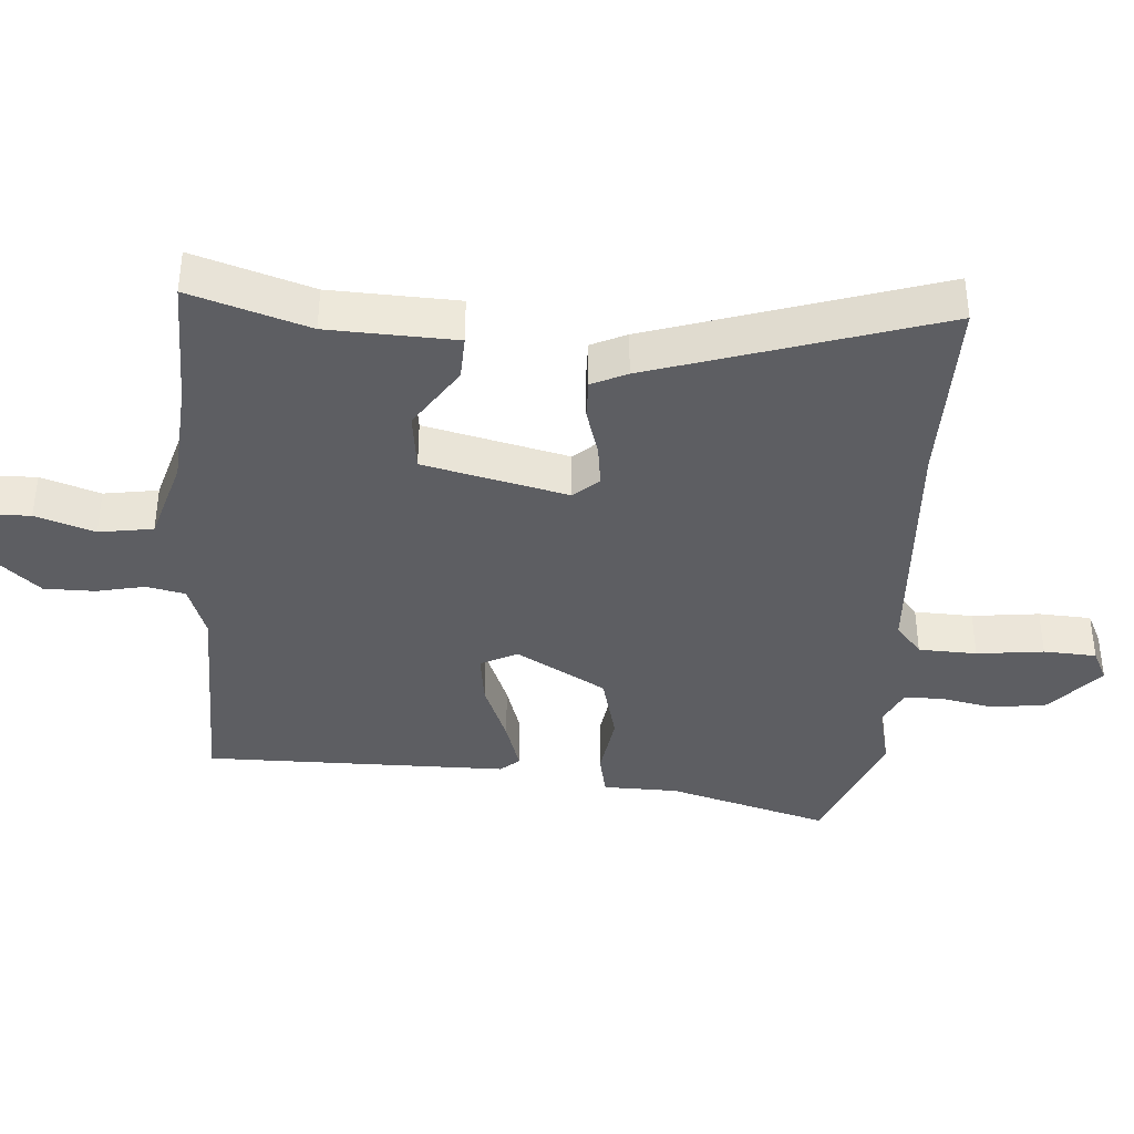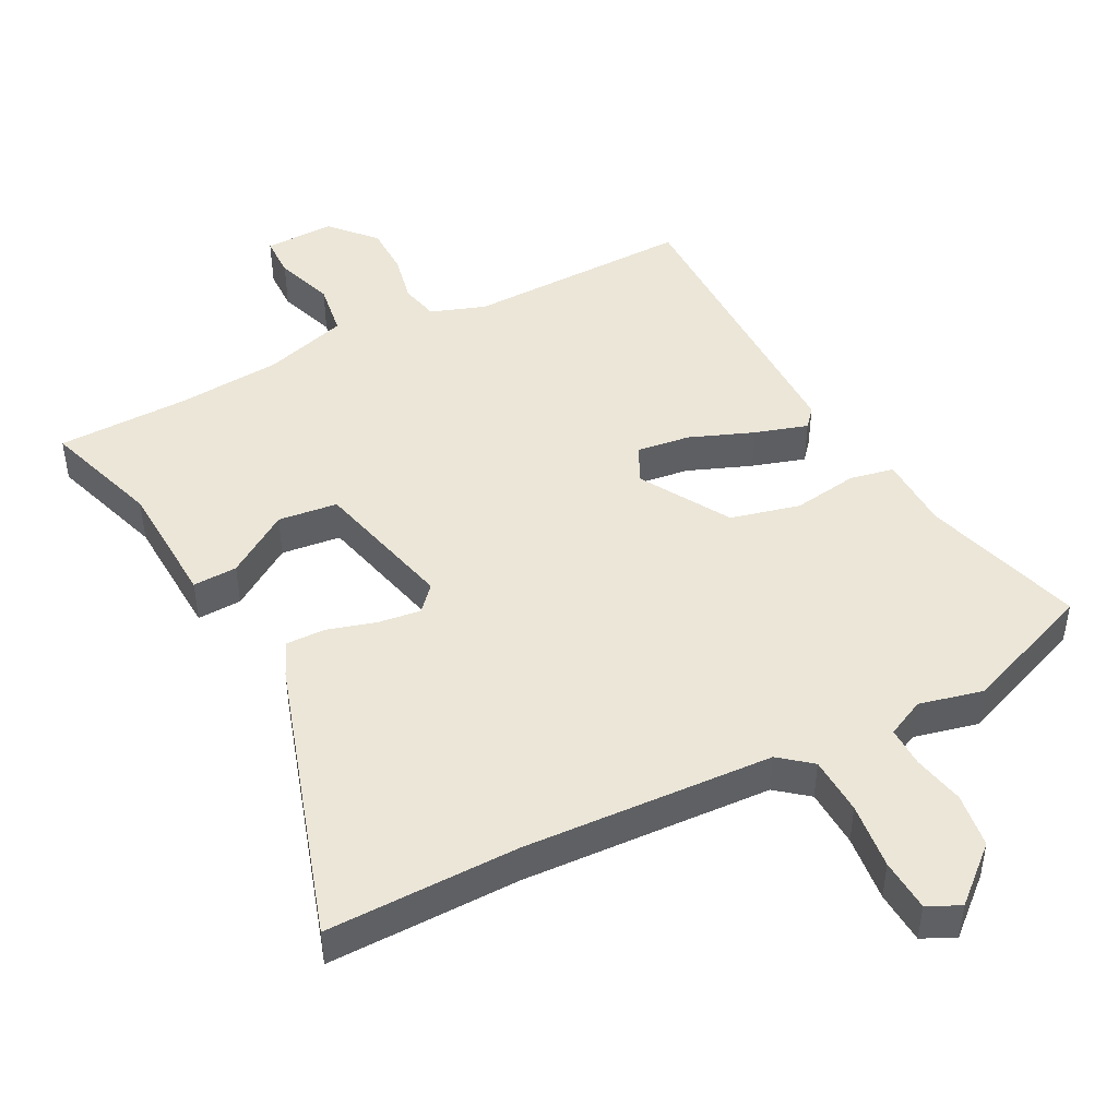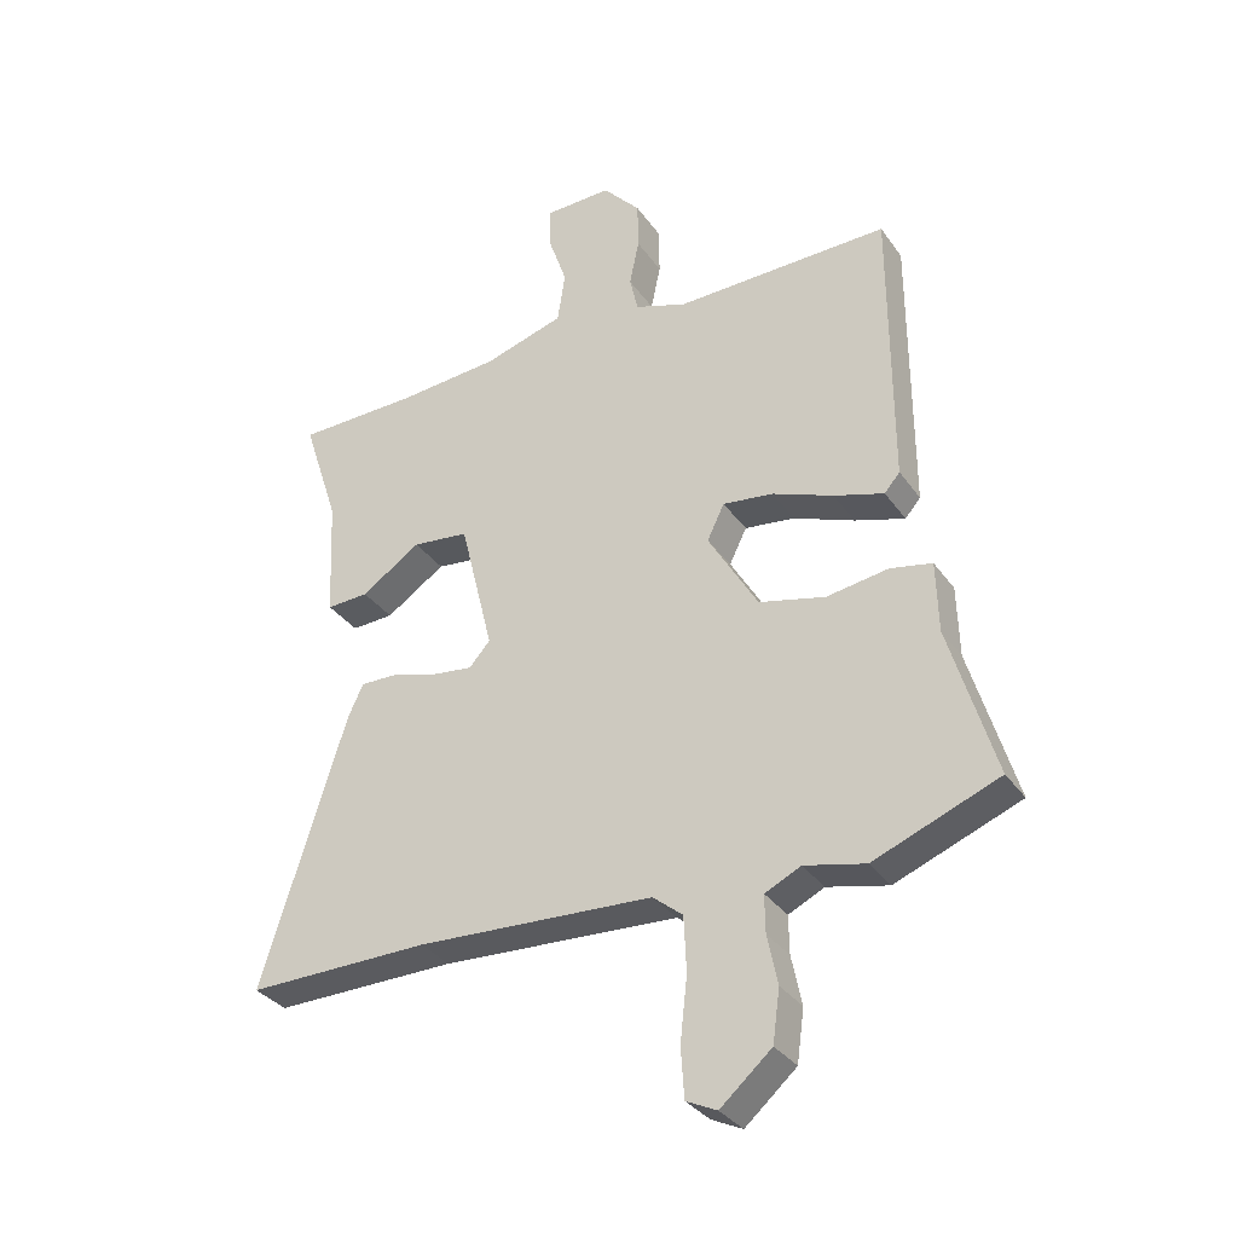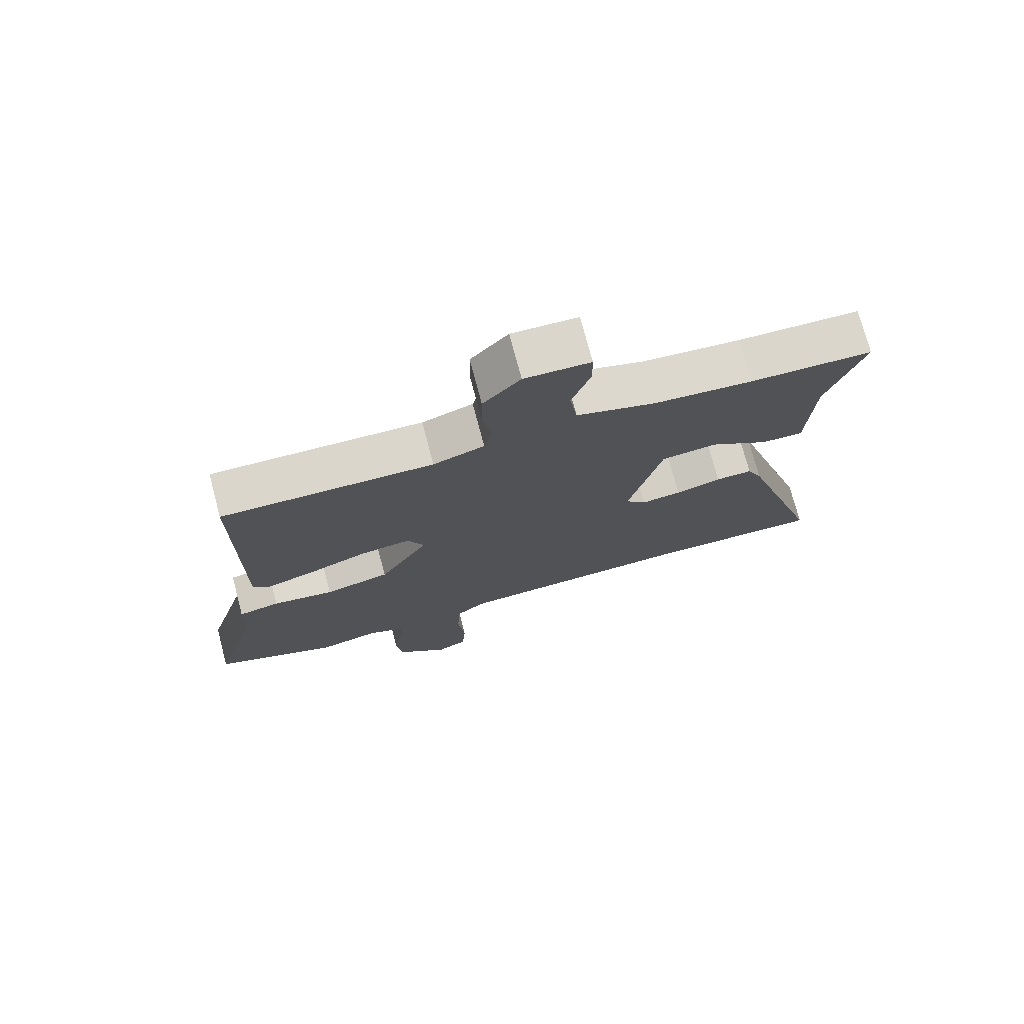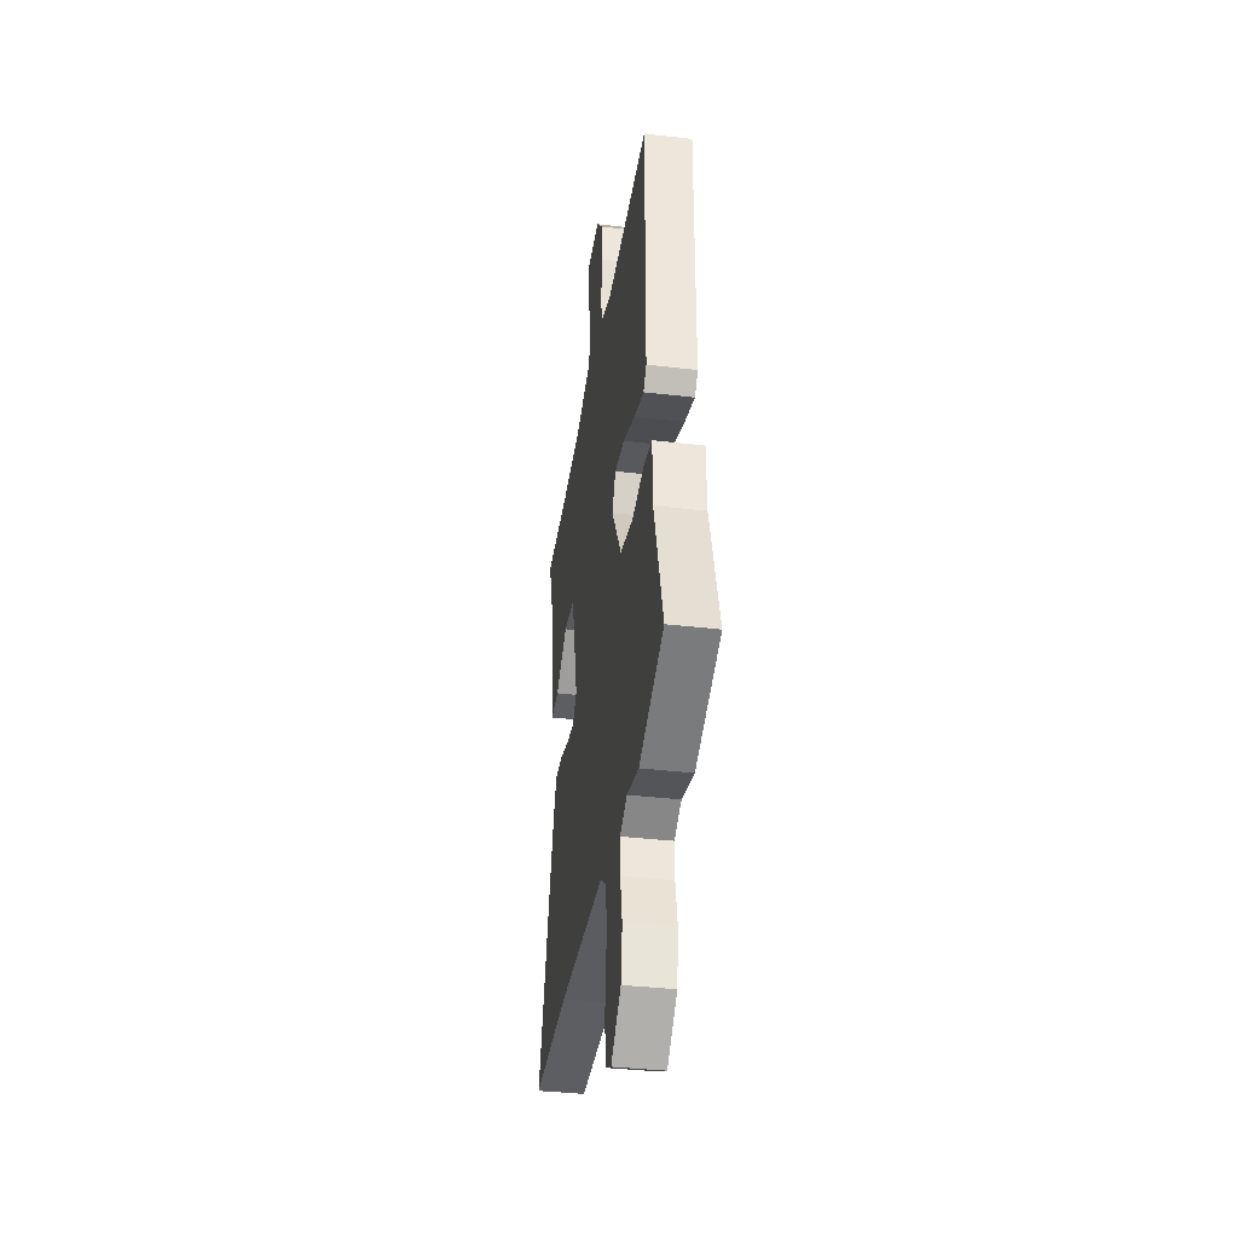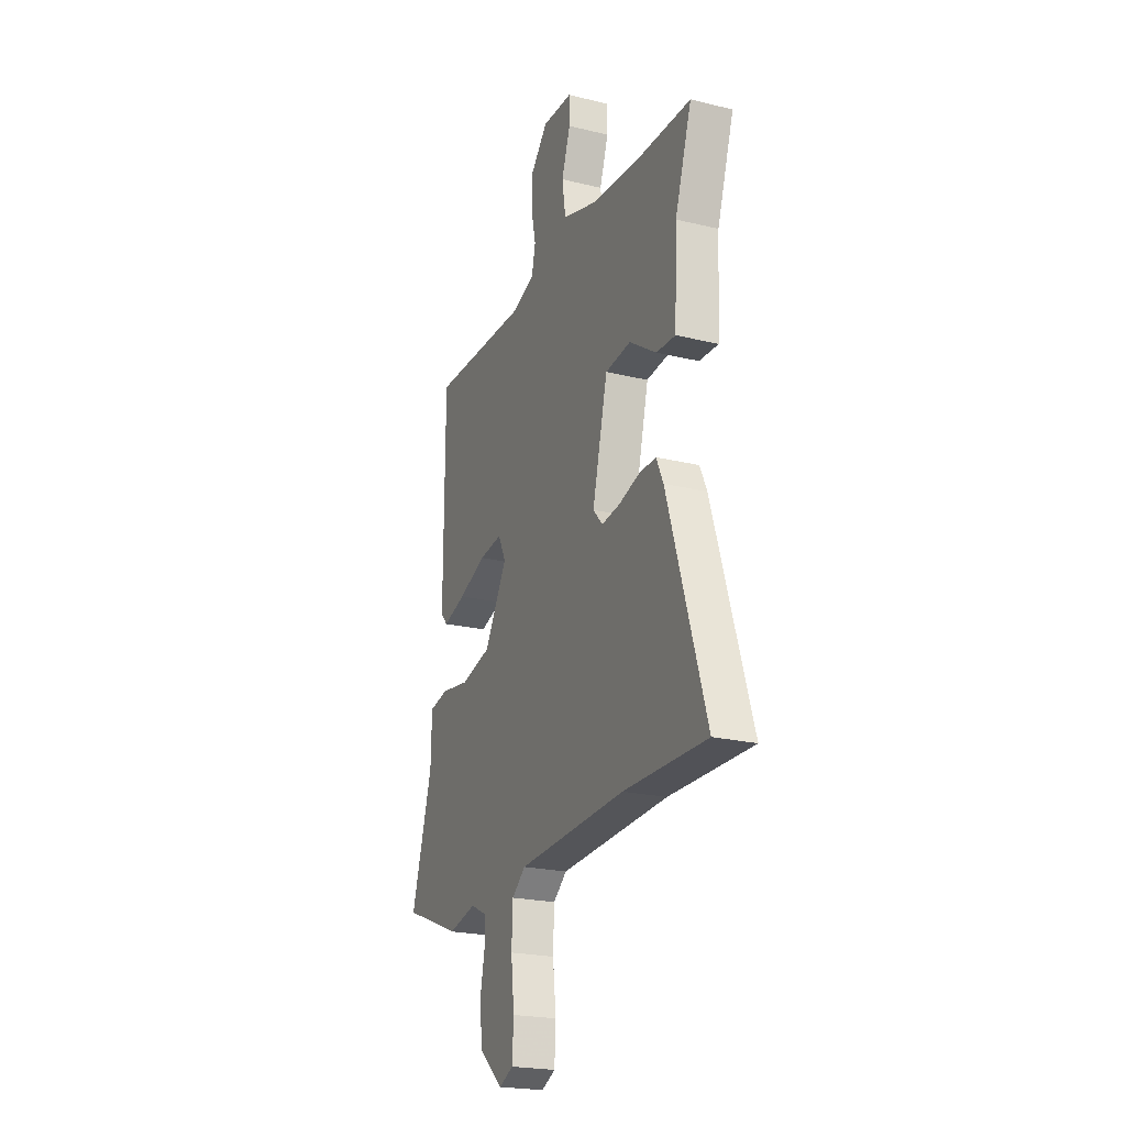
<metadata>
{"format":"obj","ext":"obj","renderer":"f3d","projection":"perspective","resolution":1024,"background":"white","views":[{"elev":-38.4,"azim":86.3,"up":"+Y"},{"elev":46.2,"azim":152.7,"up":"+Y"},{"elev":-33.1,"azim":-150.4,"up":"+Z"},{"elev":74.4,"azim":-14.8,"up":"+Z"},{"elev":-36.8,"azim":-98.7,"up":"+Z"},{"elev":-22.2,"azim":67.0,"up":"+Z"}]}
</metadata>
<code>
v 0.595 0.07 -0.501
v 0.31 0.07 -0.497
v -0.06 0.07 -0.516
v -0.107 0.07 -0.554
v -0.111 0.07 -0.64
v -0.1 0.07 -0.739
v -0.105 0.07 -0.817
v -0.153 0.07 -0.84
v -0.233 0.07 -0.77
v -0.244 0.07 -0.689
v -0.228 0.07 -0.612
v -0.227 0.07 -0.553
v -0.283 0.07 -0.526
v -0.378 0.07 -0.548
v -0.573 0.07 -0.471
v -0.502 0.07 -0.232
v -0.499 0.07 -0.121
v -0.434 0.07 -0.108
v -0.337 0.07 -0.123
v -0.234 0.07 -0.098
v -0.156 0.07 0.034
v -0.183 0.07 0.089
v -0.262 0.07 0.079
v -0.357 0.07 0.042
v -0.435 0.07 0.018
v -0.459 0.07 0.046
v -0.458 0.07 0.495
v -0.123 0.07 0.488
v -0.042 0.07 0.516
v -0.029 0.07 0.573
v -0.044 0.07 0.645
v -0.043 0.07 0.72
v 0.016 0.07 0.785
v 0.12 0.07 0.782
v 0.121 0.07 0.72
v 0.091 0.07 0.633
v 0.103 0.07 0.553
v 0.228 0.07 0.515
v 0.385 0.07 0.502
v 0.578 0.07 0.498
v 0.521 0.07 0.324
v 0.512 0.07 0.136
v 0.446 0.07 0.139
v 0.353 0.07 0.201
v 0.265 0.07 0.191
v 0.213 0.07 -0.021
v 0.246 0.07 -0.058
v 0.309 0.07 -0.05
v 0.381 0.07 -0.029
v 0.439 0.07 -0.028
v 0.463 0.07 -0.08
v 0.595 0 -0.501
v 0.31 0 -0.497
v -0.06 0 -0.516
v -0.107 0 -0.554
v -0.111 0 -0.64
v -0.1 0 -0.739
v -0.105 0 -0.817
v -0.153 0 -0.84
v -0.233 0 -0.77
v -0.244 0 -0.689
v -0.228 0 -0.612
v -0.227 0 -0.553
v -0.283 0 -0.526
v -0.378 0 -0.548
v -0.573 0 -0.471
v -0.502 0 -0.232
v -0.499 0 -0.121
v -0.434 0 -0.108
v -0.337 0 -0.123
v -0.234 0 -0.098
v -0.156 0 0.034
v -0.183 0 0.089
v -0.262 0 0.079
v -0.357 0 0.042
v -0.435 0 0.018
v -0.459 0 0.046
v -0.458 0 0.495
v -0.123 0 0.488
v -0.042 0 0.516
v -0.029 0 0.573
v -0.044 0 0.645
v -0.043 0 0.72
v 0.016 0 0.785
v 0.12 0 0.782
v 0.121 0 0.72
v 0.091 0 0.633
v 0.103 0 0.553
v 0.228 0 0.515
v 0.385 0 0.502
v 0.578 0 0.498
v 0.521 0 0.324
v 0.512 0 0.136
v 0.446 0 0.139
v 0.353 0 0.201
v 0.265 0 0.191
v 0.213 0 -0.021
v 0.246 0 -0.058
v 0.309 0 -0.05
v 0.381 0 -0.029
v 0.439 0 -0.028
v 0.463 0 -0.08
f 51 1 2
f 50 51 2
f 49 50 2
f 48 49 2
f 47 48 2 3
f 46 47 3 4
f 45 46 4
f 41 42 43 44
f 41 44 45
f 40 41 45
f 39 40 45
f 38 39 45 4
f 34 35 36
f 33 34 36
f 32 33 36
f 31 32 36
f 30 31 36
f 29 30 36 37
f 37 38 4
f 29 37 4
f 28 29 4
f 26 27 28
f 25 26 28
f 24 25 28
f 23 24 28
f 16 17 18 19
f 16 19 20
f 15 16 20
f 14 15 20
f 13 14 20
f 12 13 20 21
f 9 10 11
f 8 9 11
f 7 8 11
f 6 7 11
f 5 6 11
f 5 11 12 21
f 28 4 5 21
f 22 23 28
f 21 22 28
f 53 52 102
f 53 102 101
f 53 101 100
f 53 100 99
f 54 53 99 98
f 55 54 98 97
f 55 97 96
f 95 94 93 92
f 96 95 92
f 96 92 91
f 96 91 90
f 55 96 90 89
f 87 86 85
f 87 85 84
f 87 84 83
f 87 83 82
f 87 82 81
f 88 87 81 80
f 55 89 88
f 55 88 80
f 55 80 79
f 79 78 77
f 79 77 76
f 79 76 75
f 79 75 74
f 70 69 68 67
f 71 70 67
f 71 67 66
f 71 66 65
f 71 65 64
f 72 71 64 63
f 62 61 60
f 62 60 59
f 62 59 58
f 62 58 57
f 62 57 56
f 72 63 62 56
f 72 56 55 79
f 79 74 73
f 79 73 72
f 1 52 53 2
f 2 53 54 3
f 3 54 55 4
f 4 55 56 5
f 5 56 57 6
f 6 57 58 7
f 7 58 59 8
f 8 59 60 9
f 9 60 61 10
f 10 61 62 11
f 11 62 63 12
f 12 63 64 13
f 13 64 65 14
f 14 65 66 15
f 15 66 67 16
f 16 67 68 17
f 17 68 69 18
f 18 69 70 19
f 19 70 71 20
f 20 71 72 21
f 21 72 73 22
f 22 73 74 23
f 23 74 75 24
f 24 75 76 25
f 25 76 77 26
f 26 77 78 27
f 27 78 79 28
f 28 79 80 29
f 29 80 81 30
f 30 81 82 31
f 31 82 83 32
f 32 83 84 33
f 33 84 85 34
f 34 85 86 35
f 35 86 87 36
f 36 87 88 37
f 37 88 89 38
f 38 89 90 39
f 39 90 91 40
f 40 91 92 41
f 41 92 93 42
f 42 93 94 43
f 43 94 95 44
f 44 95 96 45
f 45 96 97 46
f 46 97 98 47
f 47 98 99 48
f 48 99 100 49
f 49 100 101 50
f 50 101 102 51
f 51 102 52 1

</code>
